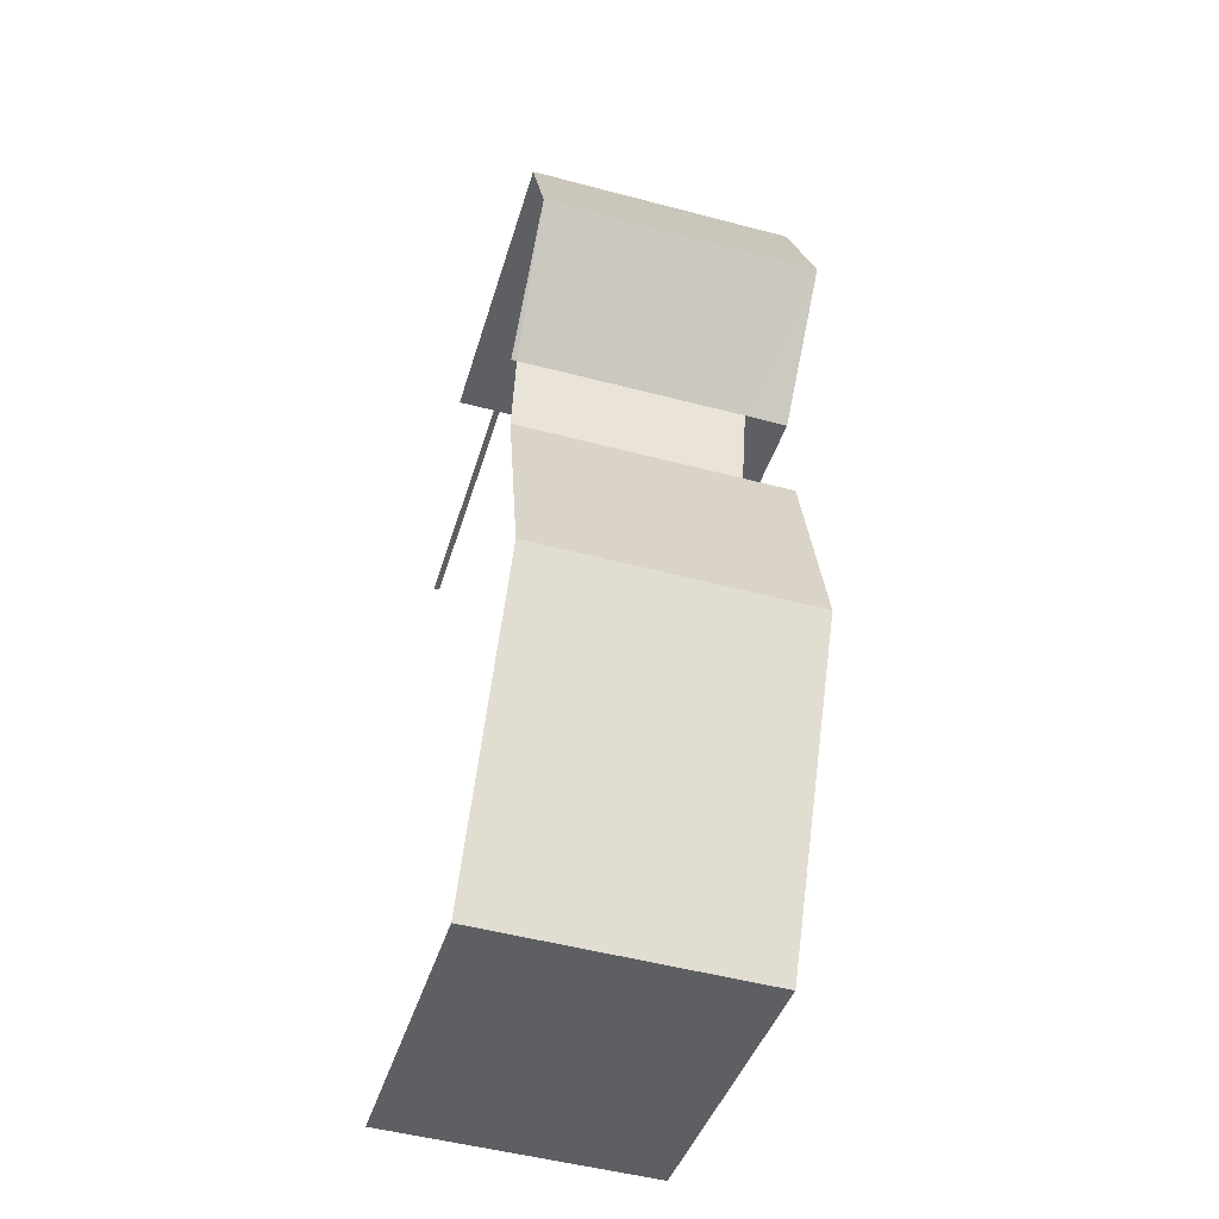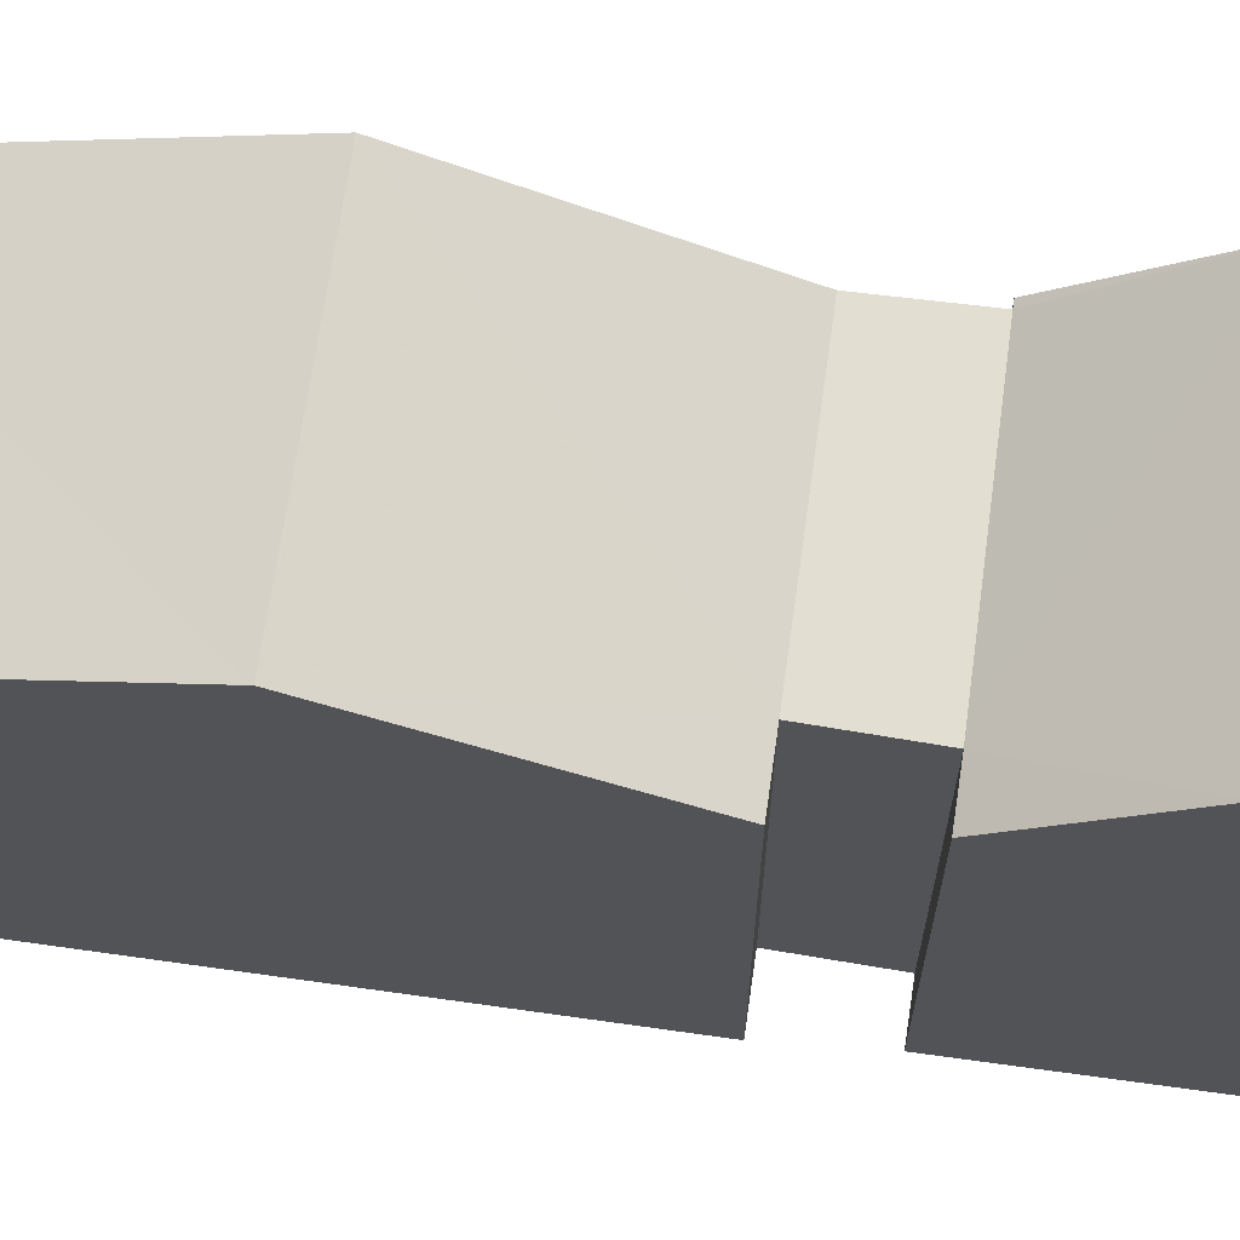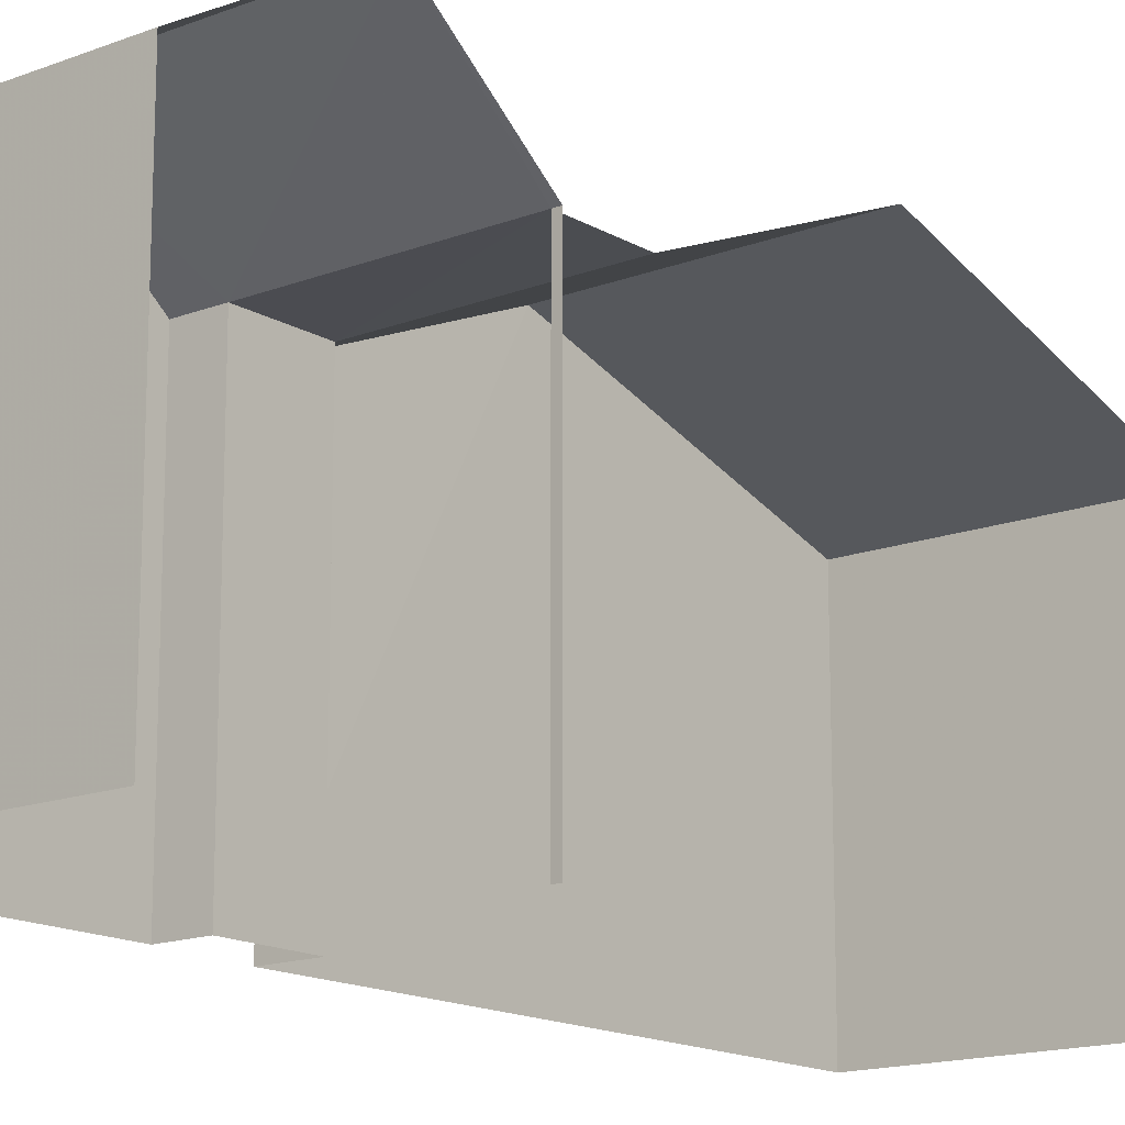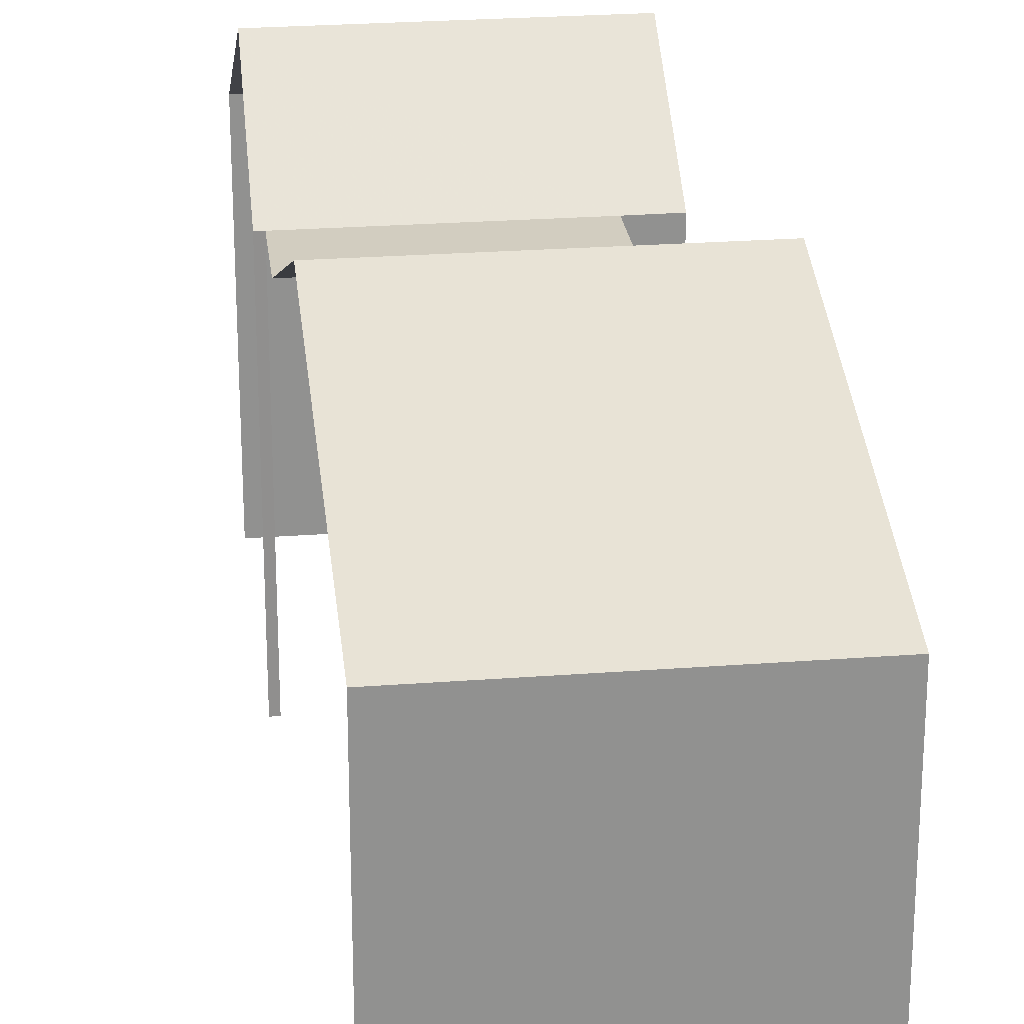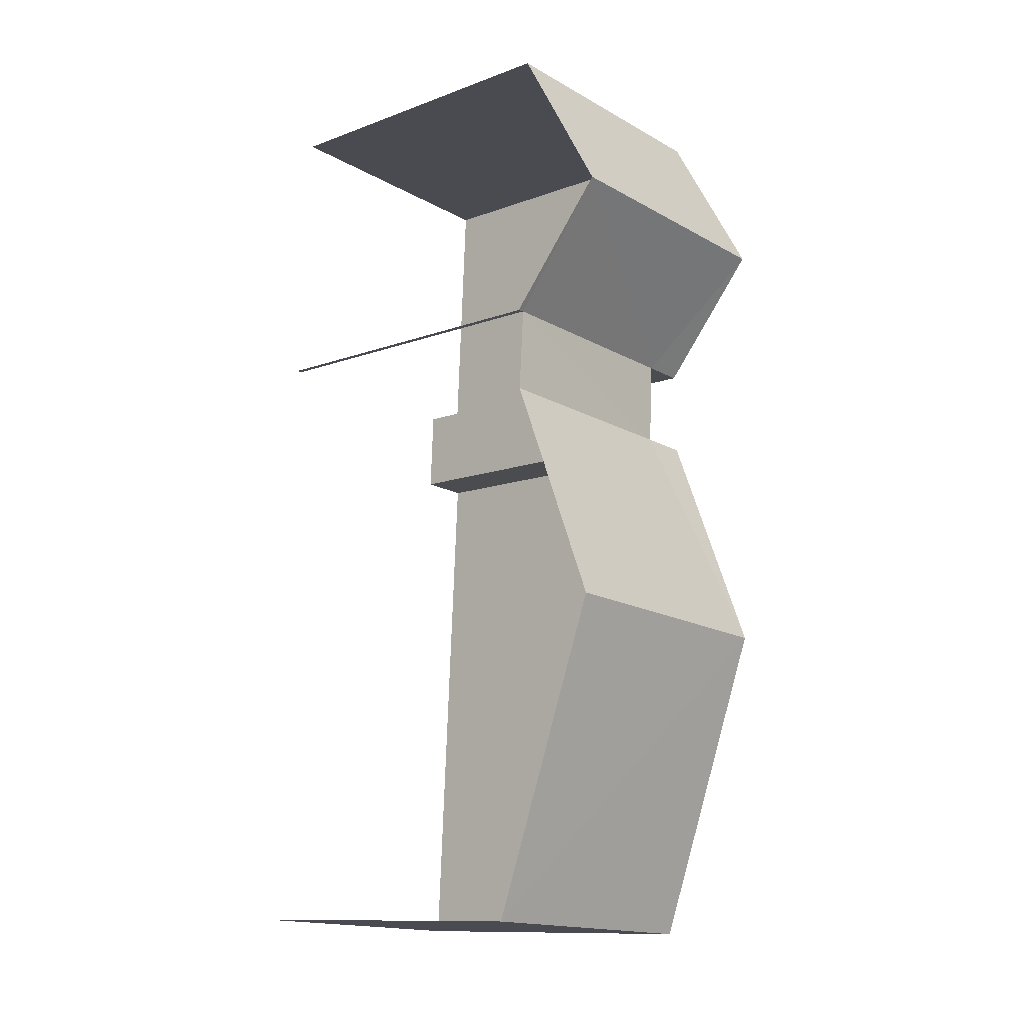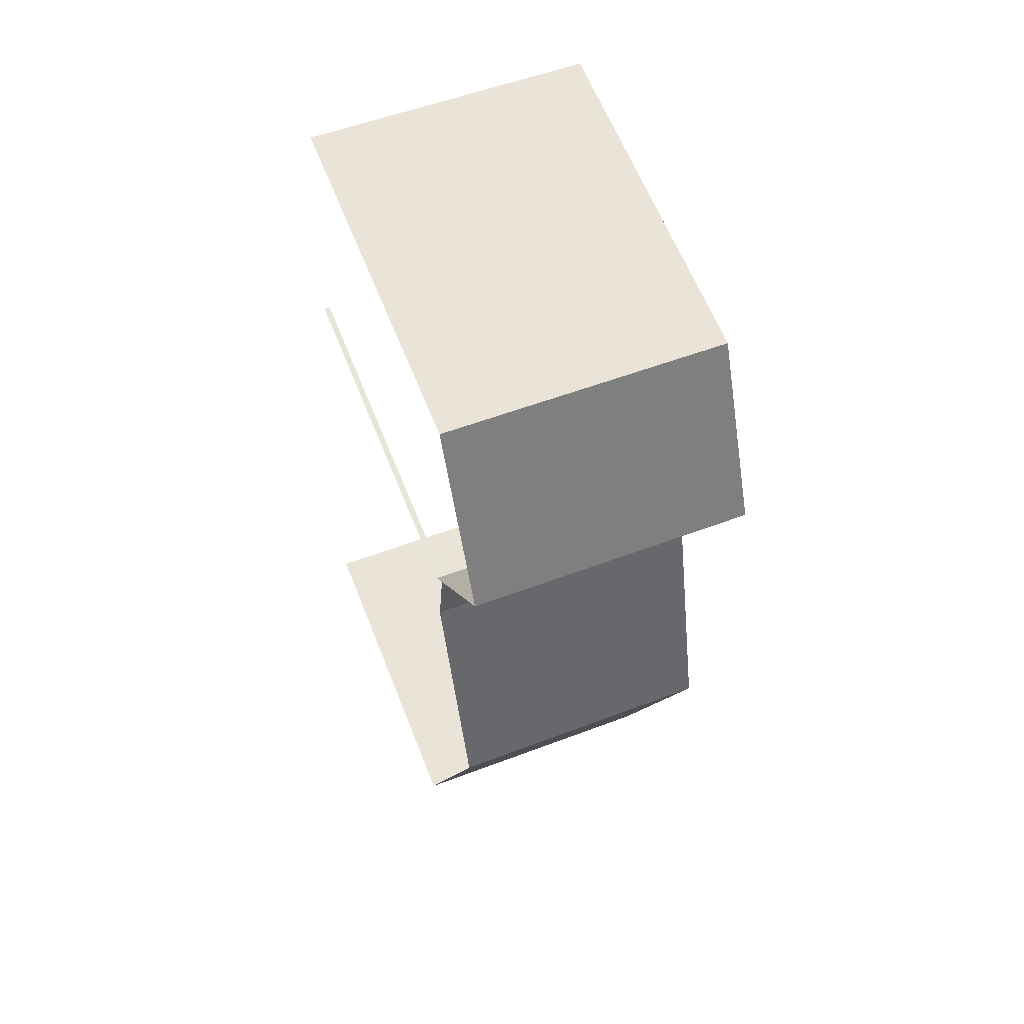
<metadata>
{"format":"obj","ext":"obj","renderer":"f3d","projection":"perspective","resolution":1024,"background":"white","views":[{"elev":-40.3,"azim":-15.6,"up":"+Y"},{"elev":67.6,"azim":94.9,"up":"+Z"},{"elev":-15.4,"azim":-143.9,"up":"+Z"},{"elev":24.4,"azim":-10.3,"up":"+Z"},{"elev":-12.1,"azim":-48.9,"up":"+Y"},{"elev":63.3,"azim":-21.7,"up":"+Y"}]}
</metadata>
<code>
v -3.722e+05 -1.039e+05 31.81
v -3.722e+05 -1.039e+05 31.81
v -3.722e+05 -1.039e+05 31.81
v -3.722e+05 -1.039e+05 31.81
v -3.722e+05 -1.039e+05 31.81
v -3.722e+05 -1.039e+05 31.81
v -3.722e+05 -1.039e+05 31.81
v -3.722e+05 -1.039e+05 31.81
v -3.722e+05 -1.039e+05 31.81
v -3.722e+05 -1.039e+05 31.81
v -3.722e+05 -1.039e+05 38.49
v -3.722e+05 -1.039e+05 38.49
v -3.722e+05 -1.039e+05 40.33
v -3.722e+05 -1.039e+05 40.33
v -3.722e+05 -1.039e+05 38.49
v -3.722e+05 -1.039e+05 38.49
v -3.722e+05 -1.039e+05 38.49
v -3.722e+05 -1.039e+05 38.49
v -3.722e+05 -1.039e+05 38.49
v -3.722e+05 -1.039e+05 40.33
v -3.722e+05 -1.039e+05 40.33
v -3.722e+05 -1.039e+05 38.49
v -3.722e+05 -1.039e+05 38.49
v -3.722e+05 -1.039e+05 38.49
v -3.722e+05 -1.039e+05 38.49
f 1 2 3
f 1 3 4
f 5 6 7
f 3 2 5
f 8 9 10
f 10 9 7
f 9 3 5
f 9 5 7
f 14 16 2
f 15 5 16
f 14 2 11
f 16 5 2
f 7 6 24
f 24 22 21
f 24 6 22
f 11 12 13
f 14 11 13
f 15 16 17
f 18 15 17
f 19 20 18
f 15 18 21
f 15 21 22
f 18 20 21
f 23 24 21
f 20 23 21
f 16 14 17
f 17 13 25
f 17 14 13
f 19 8 23
f 19 23 20
f 8 10 23
f 3 25 4
f 3 17 25
f 5 22 6
f 5 15 22
f 18 8 19
f 18 9 8
f 11 2 1
f 12 11 1
f 12 1 13
f 1 4 13
f 4 25 13
f 23 10 7
f 24 23 7
f 3 18 17
f 3 9 18

</code>
